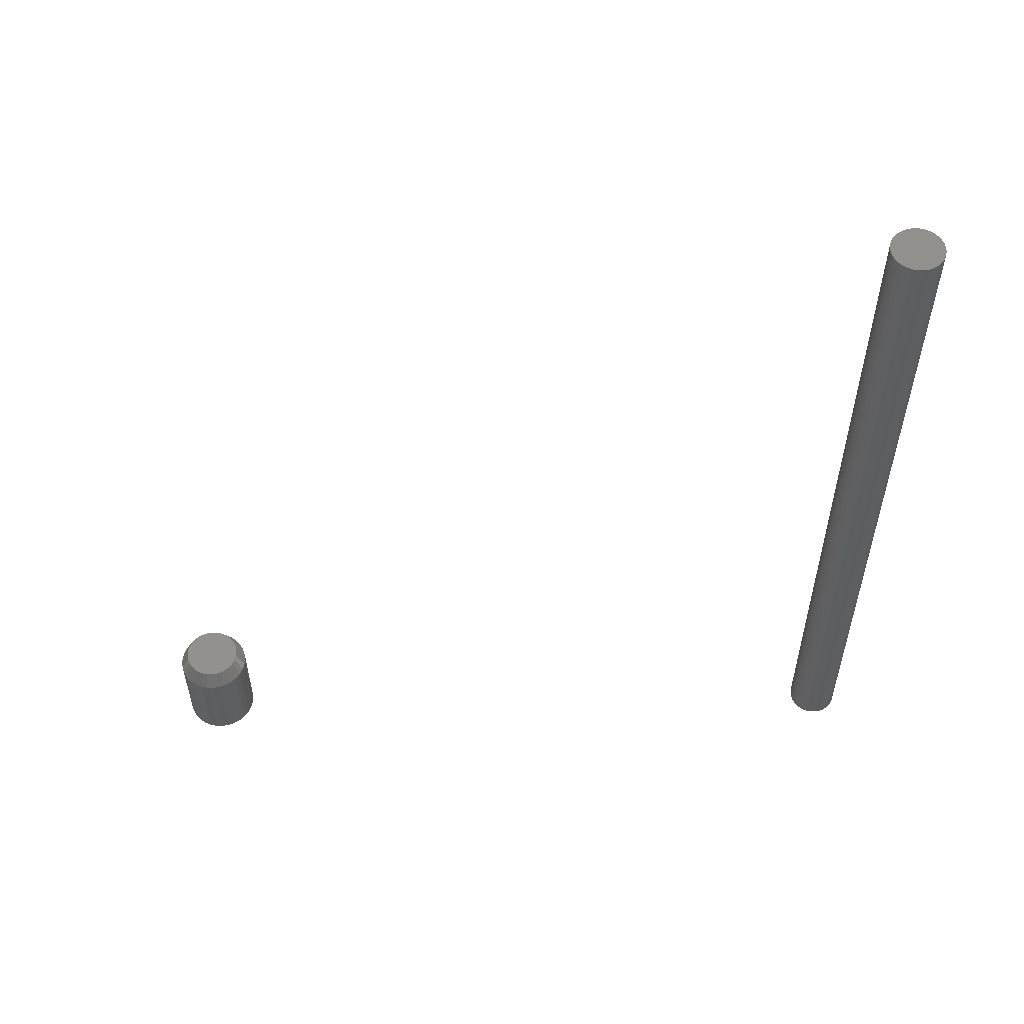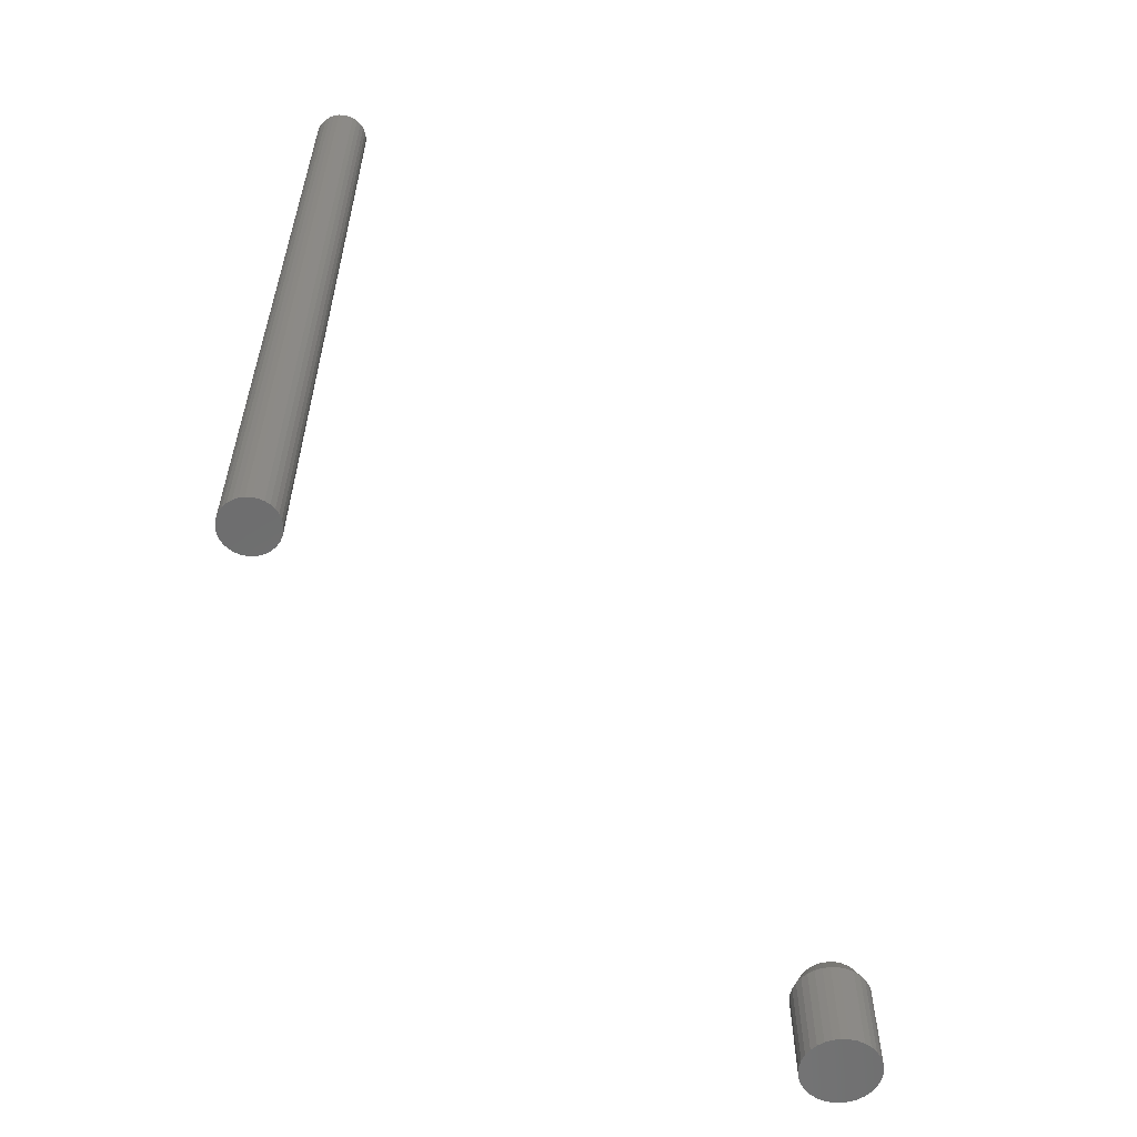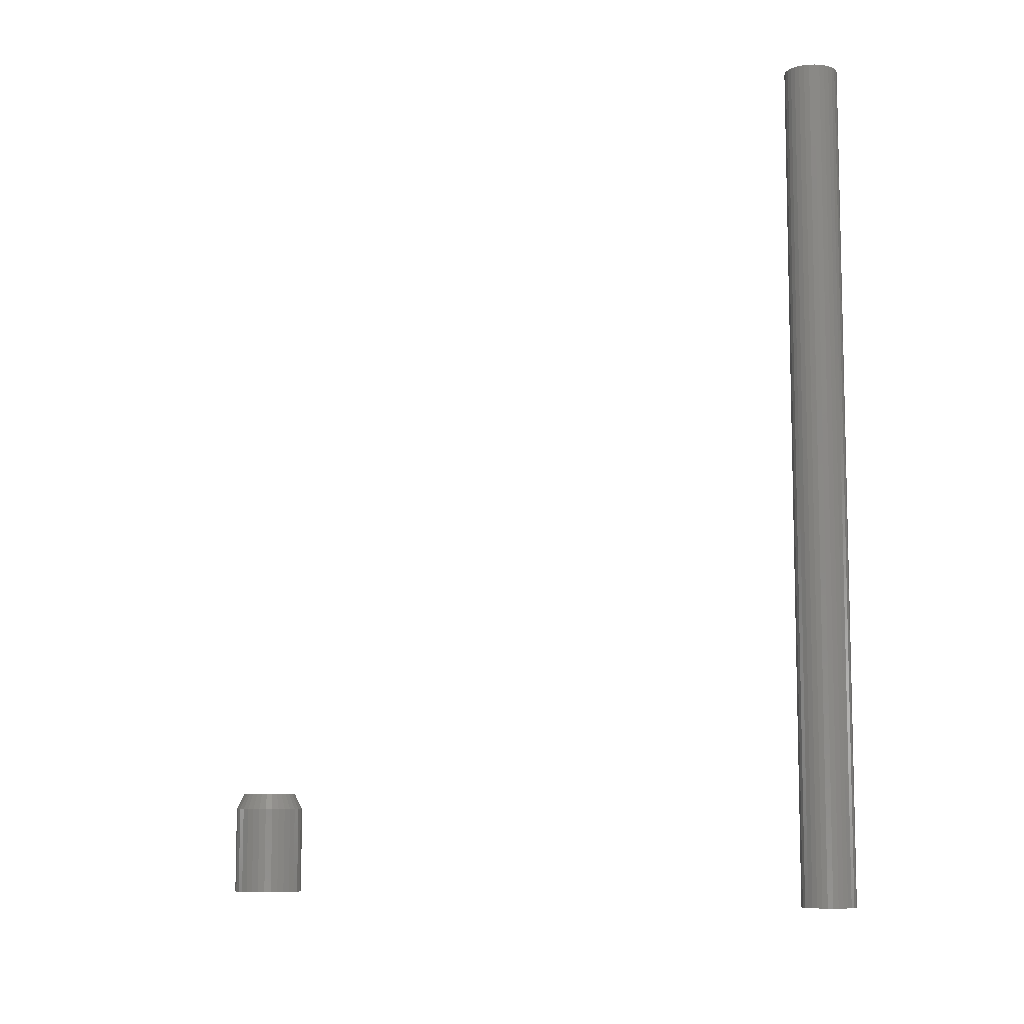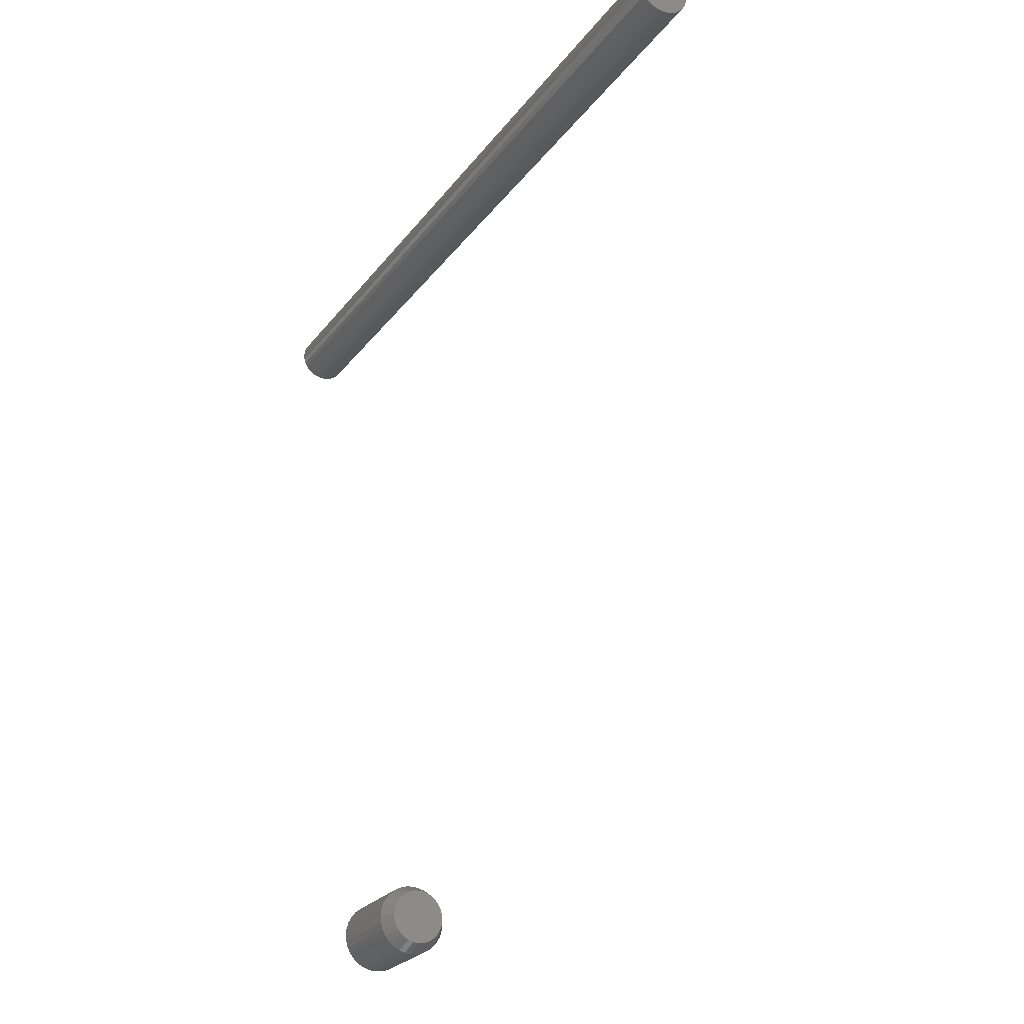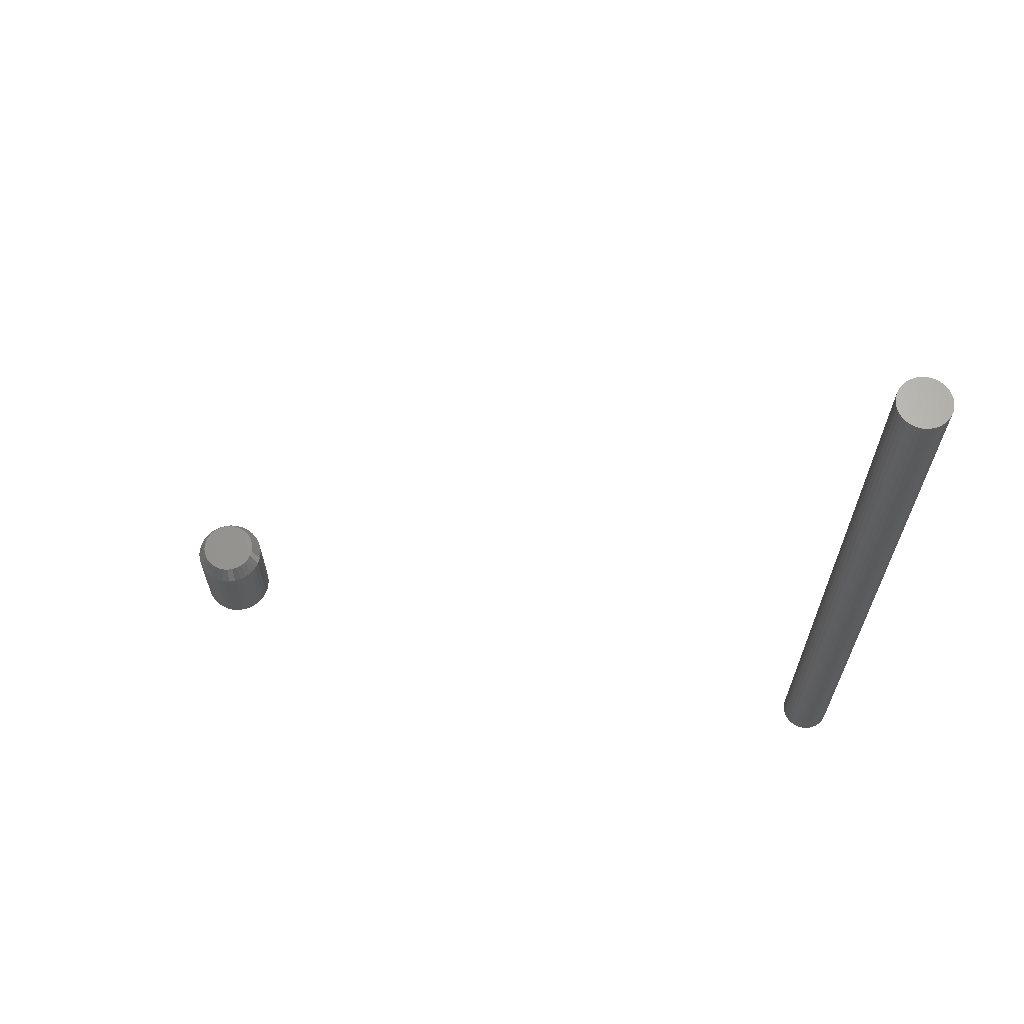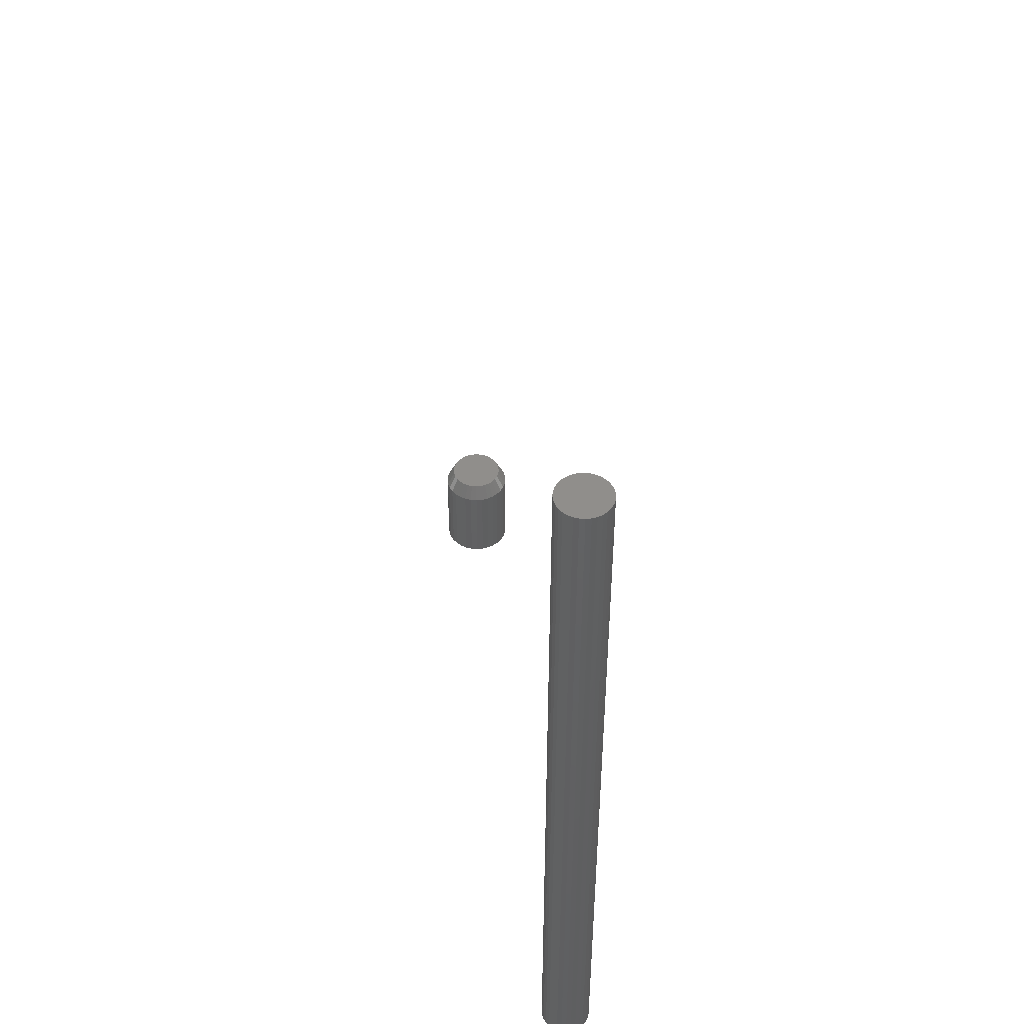
<metadata>
{"format":"stl","ext":"stl","renderer":"f3d","projection":"perspective","resolution":1024,"background":"white","views":[{"elev":55.3,"azim":96.8,"up":"+Z"},{"elev":-58.8,"azim":-131.6,"up":"+Z"},{"elev":-8.5,"azim":135.0,"up":"+Z"},{"elev":-25.0,"azim":-27.8,"up":"+Y"},{"elev":65.5,"azim":110.8,"up":"+Z"},{"elev":46.7,"azim":179.2,"up":"+Z"}]}
</metadata>
<code>
# stl→obj: 160 verts, 312 faces
v -0.08569 0.6877 0.75
v -0.09031 0.6873 0.75
v -0.09475 0.6859 0.75
v -0.08107 0.6873 0.75
v -0.07663 0.6859 0.75
v -0.09885 0.6838 0.75
v -0.07253 0.6838 0.75
v -0.1024 0.6808 0.75
v -0.06894 0.6808 0.75
v -0.1054 0.6772 0.75
v -0.066 0.6772 0.75
v -0.1076 0.6731 0.75
v -0.06381 0.6731 0.75
v -0.1089 0.6687 0.75
v -0.06246 0.6687 0.75
v -0.06246 0.6594 0.75
v -0.1076 0.655 0.75
v -0.06381 0.655 0.75
v -0.1054 0.6509 0.75
v -0.066 0.6509 0.75
v -0.1024 0.6473 0.75
v -0.06894 0.6473 0.75
v -0.09885 0.6444 0.75
v -0.07253 0.6444 0.75
v -0.09475 0.6422 0.75
v -0.07663 0.6422 0.75
v -0.09031 0.6408 0.75
v -0.08569 0.6404 0.75
v -0.08107 0.6408 0.75
v -0.06201 0.6641 0.75
v -0.1094 0.6641 0.75
v -0.1089 0.6594 0.75
v -0.09475 0.6859 0
v -0.09031 0.6873 0
v -0.08569 0.6877 0
v -0.08107 0.6873 0
v -0.07663 0.6859 0
v -0.09885 0.6838 0
v -0.07253 0.6838 0
v -0.1024 0.6808 0
v -0.06894 0.6808 0
v -0.1054 0.6772 0
v -0.066 0.6772 0
v -0.1076 0.6731 0
v -0.06381 0.6731 0
v -0.1089 0.6687 0
v -0.06246 0.6687 0
v -0.06381 0.655 0
v -0.1076 0.655 0
v -0.06246 0.6594 0
v -0.1054 0.6509 0
v -0.066 0.6509 0
v -0.1024 0.6473 0
v -0.06894 0.6473 0
v -0.09885 0.6444 0
v -0.07253 0.6444 0
v -0.09475 0.6422 0
v -0.07663 0.6422 0
v -0.09031 0.6408 0
v -0.08569 0.6404 0
v -0.08107 0.6408 0
v -0.1089 0.6594 0
v -0.1094 0.6641 0
v -0.06201 0.6641 0
v 0.001234 0.02673 0.1016
v -0.003981 0.02621 0.1016
v -0.008994 0.02469 0.1016
v 0.006448 0.02621 0.1016
v 0.01146 0.02469 0.1016
v -0.01362 0.02222 0.1016
v 0.01608 0.02222 0.1016
v -0.01767 0.0189 0.1016
v 0.02013 0.0189 0.1016
v -0.02099 0.01485 0.1016
v 0.02346 0.01485 0.1016
v -0.02346 0.01023 0.1016
v 0.02593 0.01023 0.1016
v -0.02498 0.005214 0.1016
v 0.02745 0.005214 0.1016
v 0.02745 -0.005214 0.1016
v -0.02346 -0.01023 0.1016
v 0.02593 -0.01023 0.1016
v -0.02099 -0.01485 0.1016
v 0.02346 -0.01485 0.1016
v -0.01767 -0.0189 0.1016
v 0.02013 -0.0189 0.1016
v -0.01362 -0.02222 0.1016
v 0.01608 -0.02222 0.1016
v -0.008994 -0.02469 0.1016
v 0.01146 -0.02469 0.1016
v -0.003981 -0.02621 0.1016
v 0.001234 -0.02673 0.1016
v 0.006448 -0.02621 0.1016
v 0.02796 -8.007e-18 0.1016
v -0.02549 2.925e-12 0.1016
v -0.02498 -0.005214 0.1016
v 0.03577 0 0
v 0.03577 -8.459e-18 0.08594
v 0.03511 -0.006738 0
v 0.03511 -0.006738 0.08594
v 0.03314 -0.01322 0
v 0.03314 -0.01322 0.08594
v 0.02995 -0.01919 0
v 0.02995 -0.01919 0.08594
v 0.02566 -0.02442 0
v 0.02566 -0.02442 0.08594
v 0.02042 -0.02872 0
v 0.02042 -0.02872 0.08594
v 0.01445 -0.03191 0
v 0.01445 -0.03191 0.08594
v 0.007972 -0.03388 0
v 0.007972 -0.03388 0.08594
v 0.001234 -0.03454 0
v 0.001234 -0.03454 0.08594
v -0.005505 -0.03388 0
v -0.005505 -0.03388 0.08594
v -0.01198 -0.03191 0
v -0.01198 -0.03191 0.08594
v -0.01796 -0.02872 0
v -0.01796 -0.02872 0.08594
v -0.02319 -0.02442 0
v -0.02319 -0.02442 0.08594
v -0.02748 -0.01919 0
v -0.02748 -0.01919 0.08594
v -0.03068 -0.01322 0
v -0.03068 -0.01322 0.08594
v -0.03264 -0.006738 0
v -0.03264 -0.006738 0.08594
v -0.03331 4.23e-18 0
v -0.03331 4.23e-18 0.08594
v -0.03264 0.006738 0
v -0.03264 0.006738 0.08594
v -0.03068 0.01322 0
v -0.03068 0.01322 0.08594
v -0.02748 0.01919 0
v -0.02748 0.01919 0.08594
v -0.02319 0.02442 0
v -0.02319 0.02442 0.08594
v -0.01796 0.02872 0
v -0.01796 0.02872 0.08594
v -0.01198 0.03191 0
v -0.01198 0.03191 0.08594
v -0.005505 0.03388 0
v -0.005505 0.03388 0.08594
v 0.001234 0.03454 0
v 0.001234 0.03454 0.08594
v 0.007972 0.03388 0
v 0.007972 0.03388 0.08594
v 0.01445 0.03191 0
v 0.01445 0.03191 0.08594
v 0.02042 0.02872 0
v 0.02042 0.02872 0.08594
v 0.02566 0.02442 0
v 0.02566 0.02442 0.08594
v 0.02995 0.01919 0
v 0.02995 0.01919 0.08594
v 0.03314 0.01322 0
v 0.03314 0.01322 0.08594
v 0.03511 0.006738 0
v 0.03511 0.006738 0.08594
f 1 2 3
f 4 1 3
f 4 3 5
f 5 3 6
f 5 6 7
f 7 6 8
f 7 8 9
f 9 8 10
f 9 10 11
f 11 10 12
f 11 12 13
f 13 12 14
f 13 14 15
f 16 17 18
f 18 17 19
f 18 19 20
f 20 19 21
f 20 21 22
f 22 21 23
f 22 23 24
f 24 23 25
f 24 25 26
f 26 25 27
f 26 27 28
f 26 28 29
f 15 14 30
f 30 14 31
f 30 31 16
f 16 31 32
f 16 32 17
f 33 34 35
f 33 35 36
f 37 33 36
f 38 33 37
f 39 38 37
f 40 38 39
f 41 40 39
f 42 40 41
f 43 42 41
f 44 42 43
f 45 44 43
f 46 44 45
f 47 46 45
f 48 49 50
f 51 49 48
f 52 51 48
f 53 51 52
f 54 53 52
f 55 53 54
f 56 55 54
f 57 55 56
f 58 57 56
f 59 57 58
f 60 59 58
f 61 60 58
f 49 62 50
f 50 62 63
f 50 63 64
f 64 63 46
f 64 46 47
f 64 30 50
f 50 30 16
f 50 16 48
f 48 16 18
f 48 18 52
f 52 18 20
f 52 20 54
f 54 20 22
f 54 22 56
f 56 22 24
f 56 24 58
f 58 24 26
f 58 26 61
f 61 26 29
f 61 29 60
f 60 29 28
f 60 28 59
f 59 28 27
f 59 27 57
f 57 27 25
f 57 25 55
f 55 25 23
f 55 23 53
f 53 23 21
f 53 21 51
f 51 21 19
f 51 19 49
f 49 19 17
f 49 17 62
f 62 17 32
f 62 32 63
f 63 32 31
f 63 31 46
f 46 31 14
f 46 14 44
f 44 14 12
f 44 12 42
f 42 12 10
f 42 10 40
f 40 10 8
f 40 8 38
f 38 8 6
f 38 6 33
f 33 6 3
f 33 3 34
f 34 3 2
f 34 2 35
f 35 2 1
f 35 1 36
f 36 1 4
f 36 4 37
f 37 4 5
f 37 5 39
f 39 5 7
f 39 7 41
f 41 7 9
f 41 9 43
f 43 9 11
f 43 11 45
f 45 11 13
f 45 13 47
f 47 13 15
f 47 15 64
f 64 15 30
f 65 66 67
f 68 65 67
f 68 67 69
f 69 67 70
f 69 70 71
f 71 70 72
f 71 72 73
f 73 72 74
f 73 74 75
f 75 74 76
f 75 76 77
f 77 76 78
f 77 78 79
f 80 81 82
f 82 81 83
f 82 83 84
f 84 83 85
f 84 85 86
f 86 85 87
f 86 87 88
f 88 87 89
f 88 89 90
f 90 89 91
f 90 91 92
f 90 92 93
f 79 78 94
f 94 78 95
f 94 95 80
f 80 95 96
f 80 96 81
f 97 98 99
f 99 98 100
f 99 100 101
f 101 100 102
f 101 102 103
f 103 102 104
f 103 104 105
f 105 104 106
f 105 106 107
f 107 106 108
f 107 108 109
f 109 108 110
f 109 110 111
f 111 110 112
f 111 112 113
f 113 112 114
f 113 114 115
f 115 114 116
f 115 116 117
f 117 116 118
f 117 118 119
f 119 118 120
f 119 120 121
f 121 120 122
f 121 122 123
f 123 122 124
f 123 124 125
f 125 124 126
f 125 126 127
f 127 126 128
f 127 128 129
f 129 128 130
f 129 130 131
f 131 130 132
f 131 132 133
f 133 132 134
f 133 134 135
f 135 134 136
f 135 136 137
f 137 136 138
f 137 138 139
f 139 138 140
f 139 140 141
f 141 140 142
f 141 142 143
f 143 142 144
f 143 144 145
f 145 144 146
f 145 146 147
f 147 146 148
f 147 148 149
f 149 148 150
f 149 150 151
f 151 150 152
f 151 152 153
f 153 152 154
f 153 154 155
f 155 154 156
f 155 156 157
f 157 156 158
f 157 158 159
f 159 158 160
f 159 160 97
f 97 160 98
f 95 78 130
f 78 132 130
f 98 160 94
f 160 79 94
f 160 158 77
f 79 160 77
f 158 156 75
f 77 158 75
f 156 154 73
f 75 156 73
f 154 152 71
f 73 154 71
f 152 150 69
f 71 152 69
f 150 148 68
f 69 150 68
f 148 146 65
f 68 148 65
f 146 144 66
f 65 146 66
f 144 142 67
f 66 144 67
f 142 140 70
f 67 142 70
f 140 138 72
f 70 140 72
f 138 136 74
f 72 138 74
f 136 134 76
f 74 136 76
f 78 134 132
f 76 134 78
f 94 80 98
f 80 100 98
f 130 128 95
f 128 96 95
f 128 126 81
f 96 128 81
f 126 124 83
f 81 126 83
f 124 122 85
f 83 124 85
f 122 120 87
f 85 122 87
f 120 118 89
f 87 120 89
f 118 116 91
f 89 118 91
f 116 114 92
f 91 116 92
f 114 112 93
f 92 114 93
f 112 110 90
f 93 112 90
f 110 108 88
f 90 110 88
f 108 106 86
f 88 108 86
f 106 104 84
f 86 106 84
f 104 102 82
f 84 104 82
f 80 102 100
f 82 102 80
f 141 143 145
f 141 145 147
f 149 141 147
f 139 141 149
f 151 139 149
f 137 139 151
f 153 137 151
f 135 137 153
f 155 135 153
f 133 135 155
f 157 133 155
f 131 133 157
f 159 131 157
f 101 125 99
f 123 125 101
f 103 123 101
f 121 123 103
f 105 121 103
f 119 121 105
f 107 119 105
f 117 119 107
f 109 117 107
f 115 117 109
f 113 115 109
f 111 113 109
f 125 127 99
f 99 127 129
f 99 129 97
f 97 129 131
f 97 131 159

</code>
